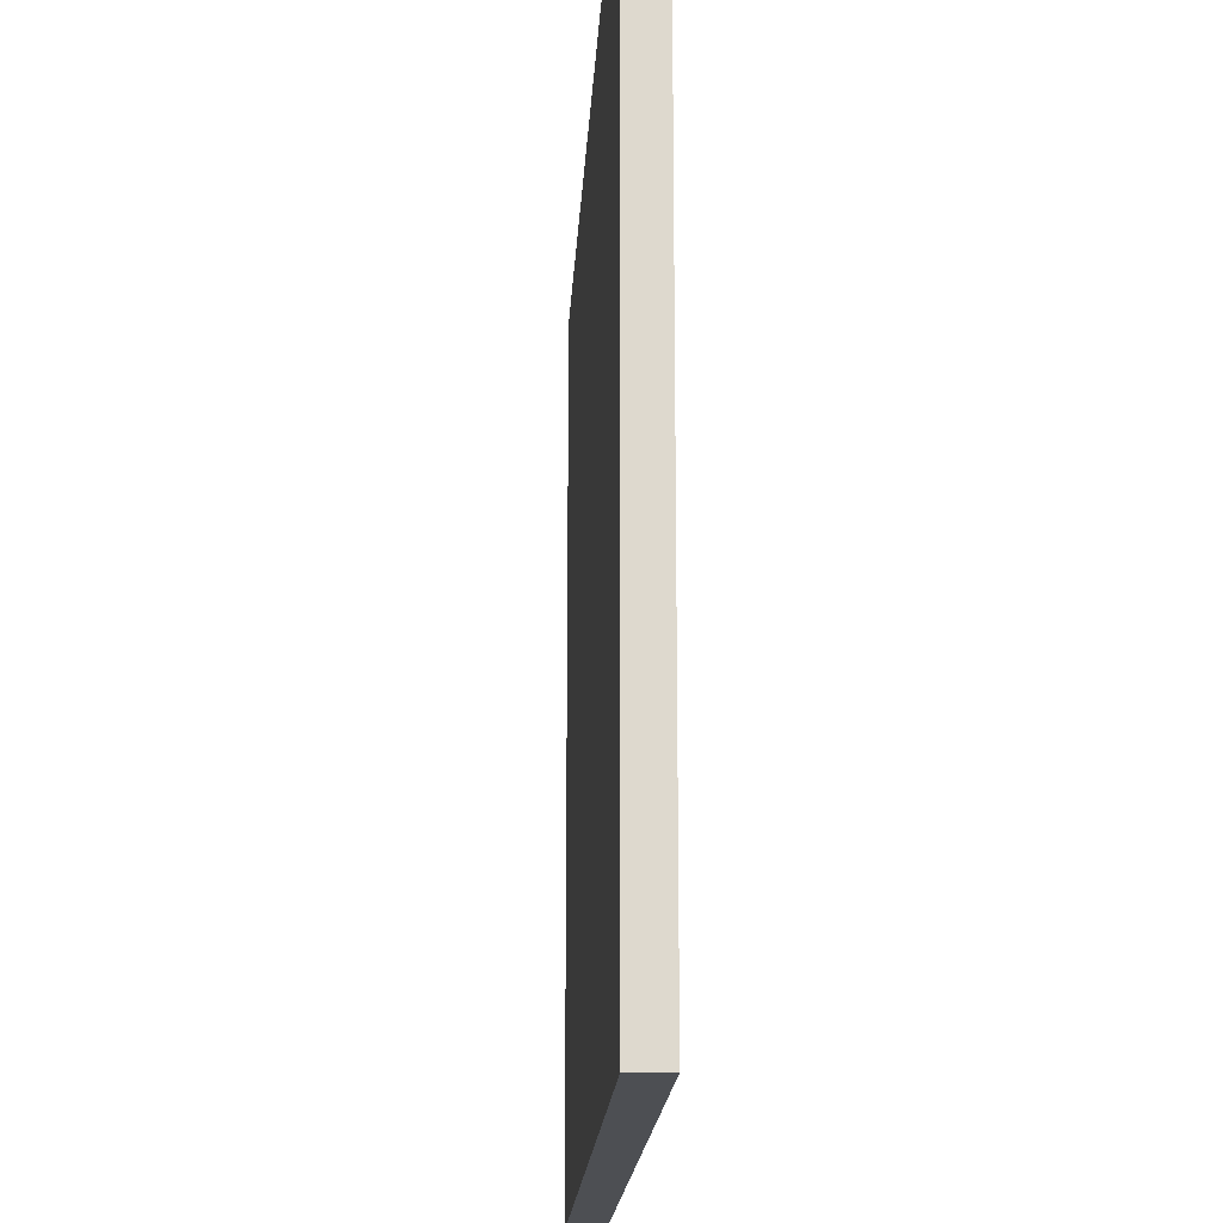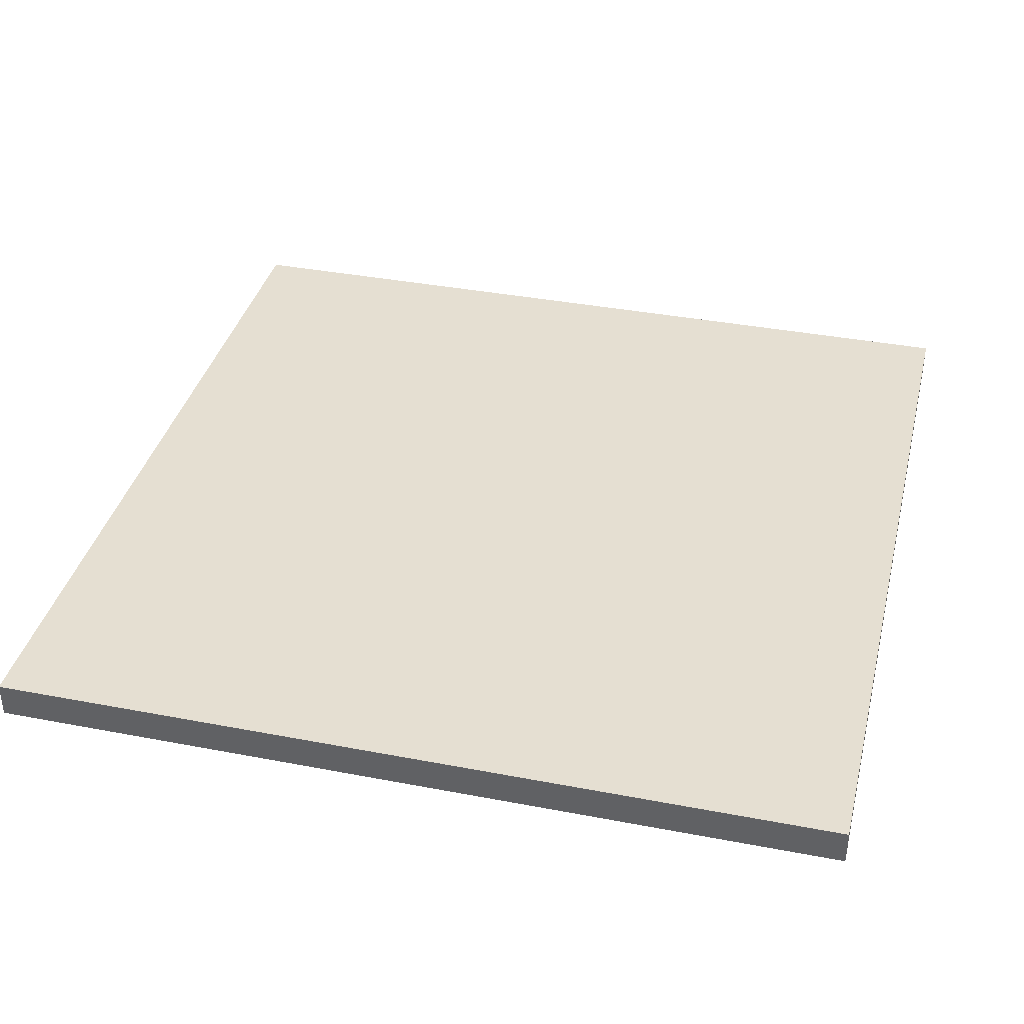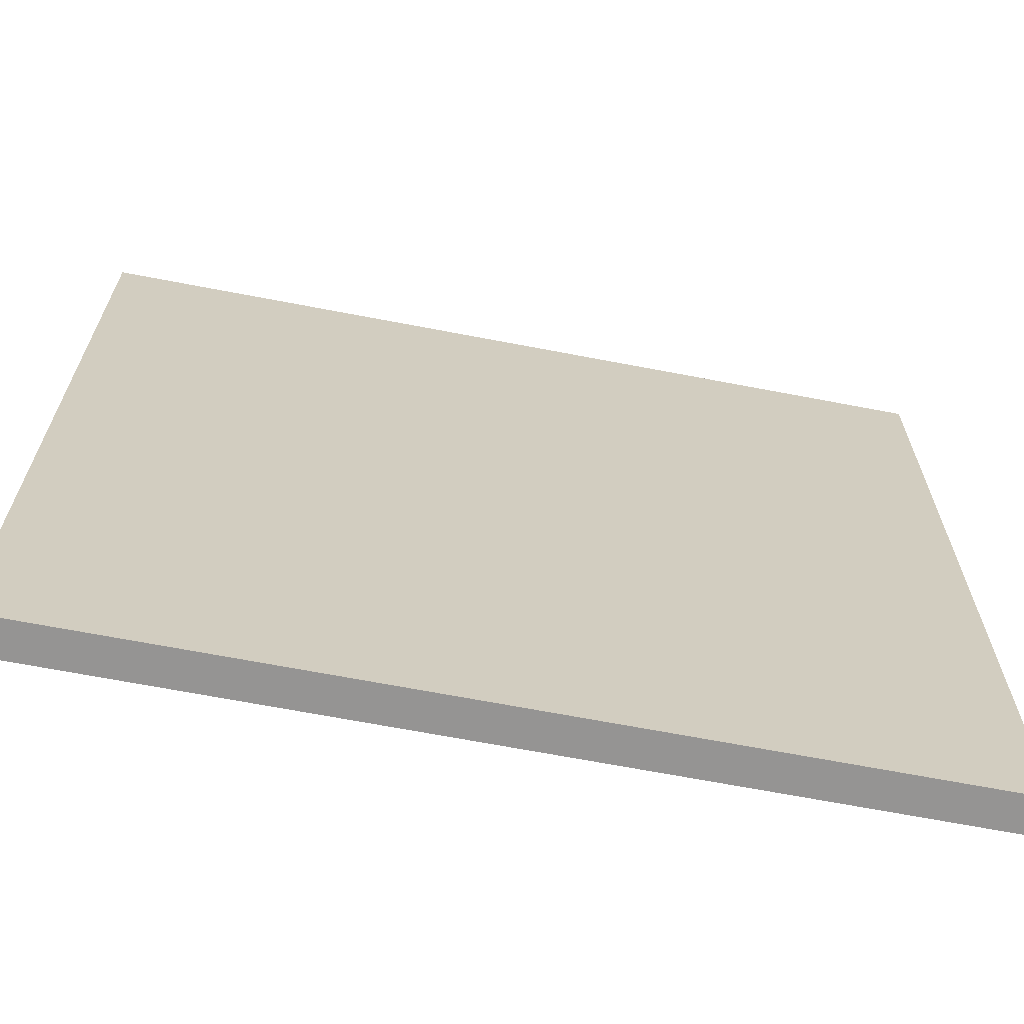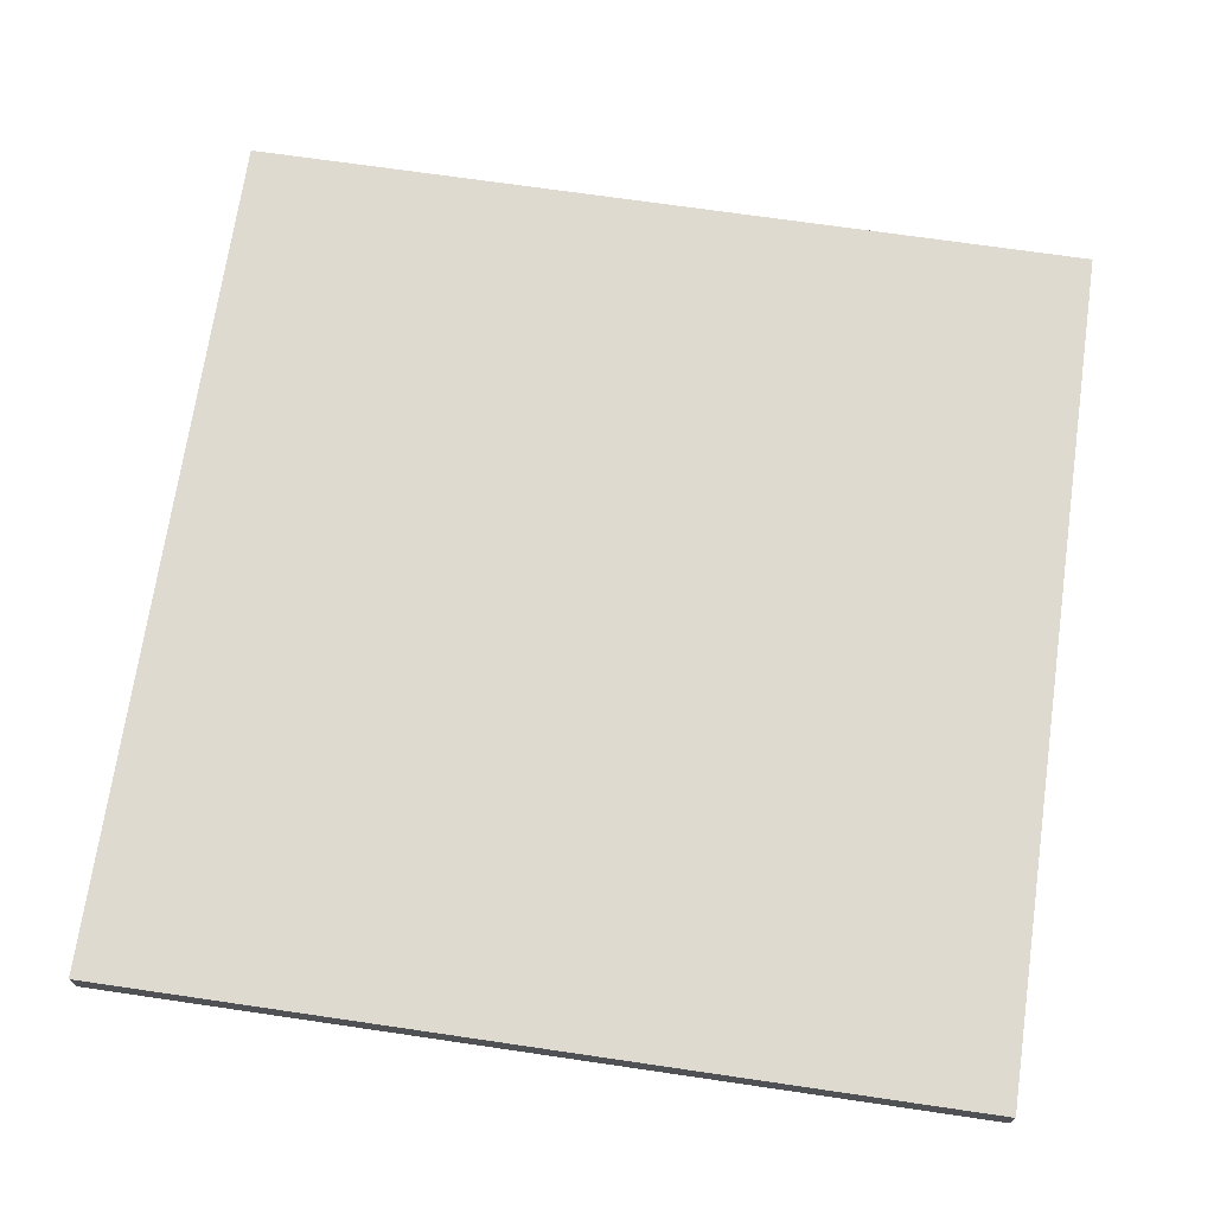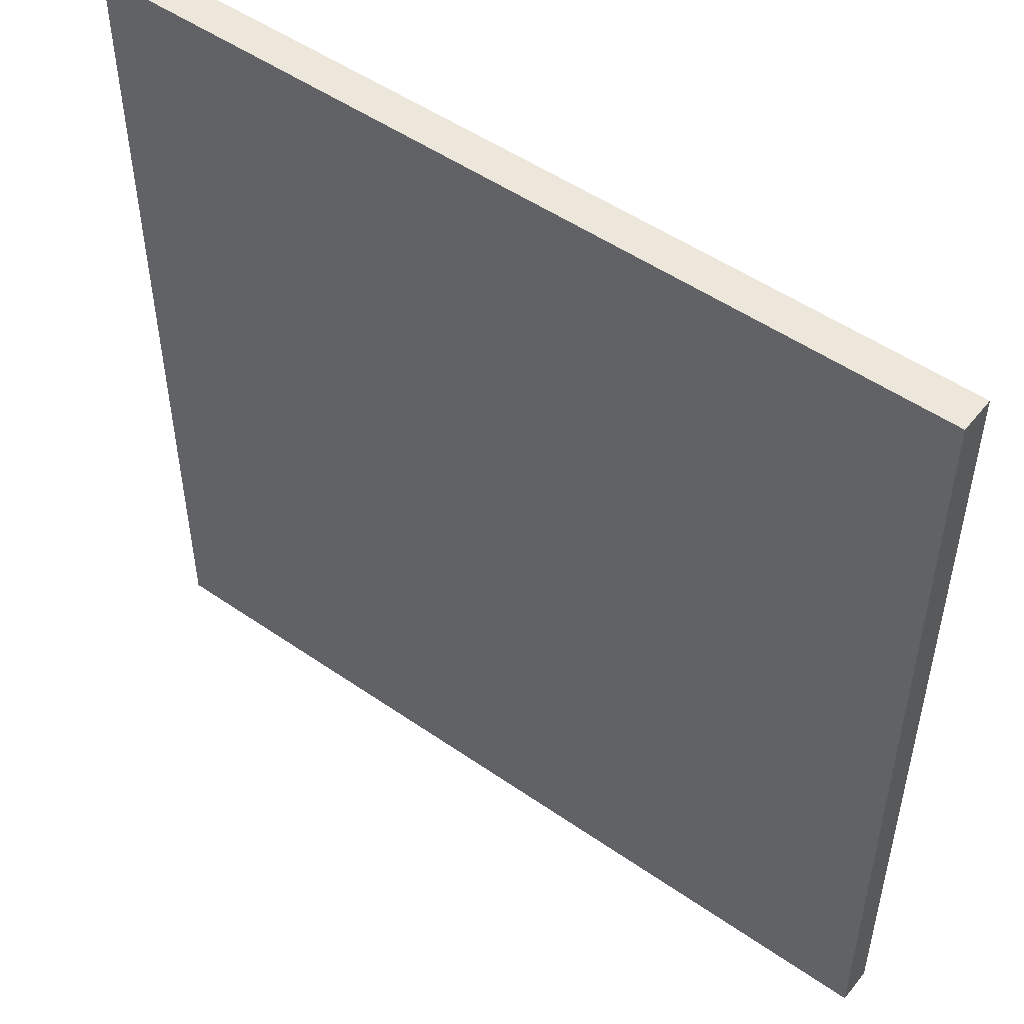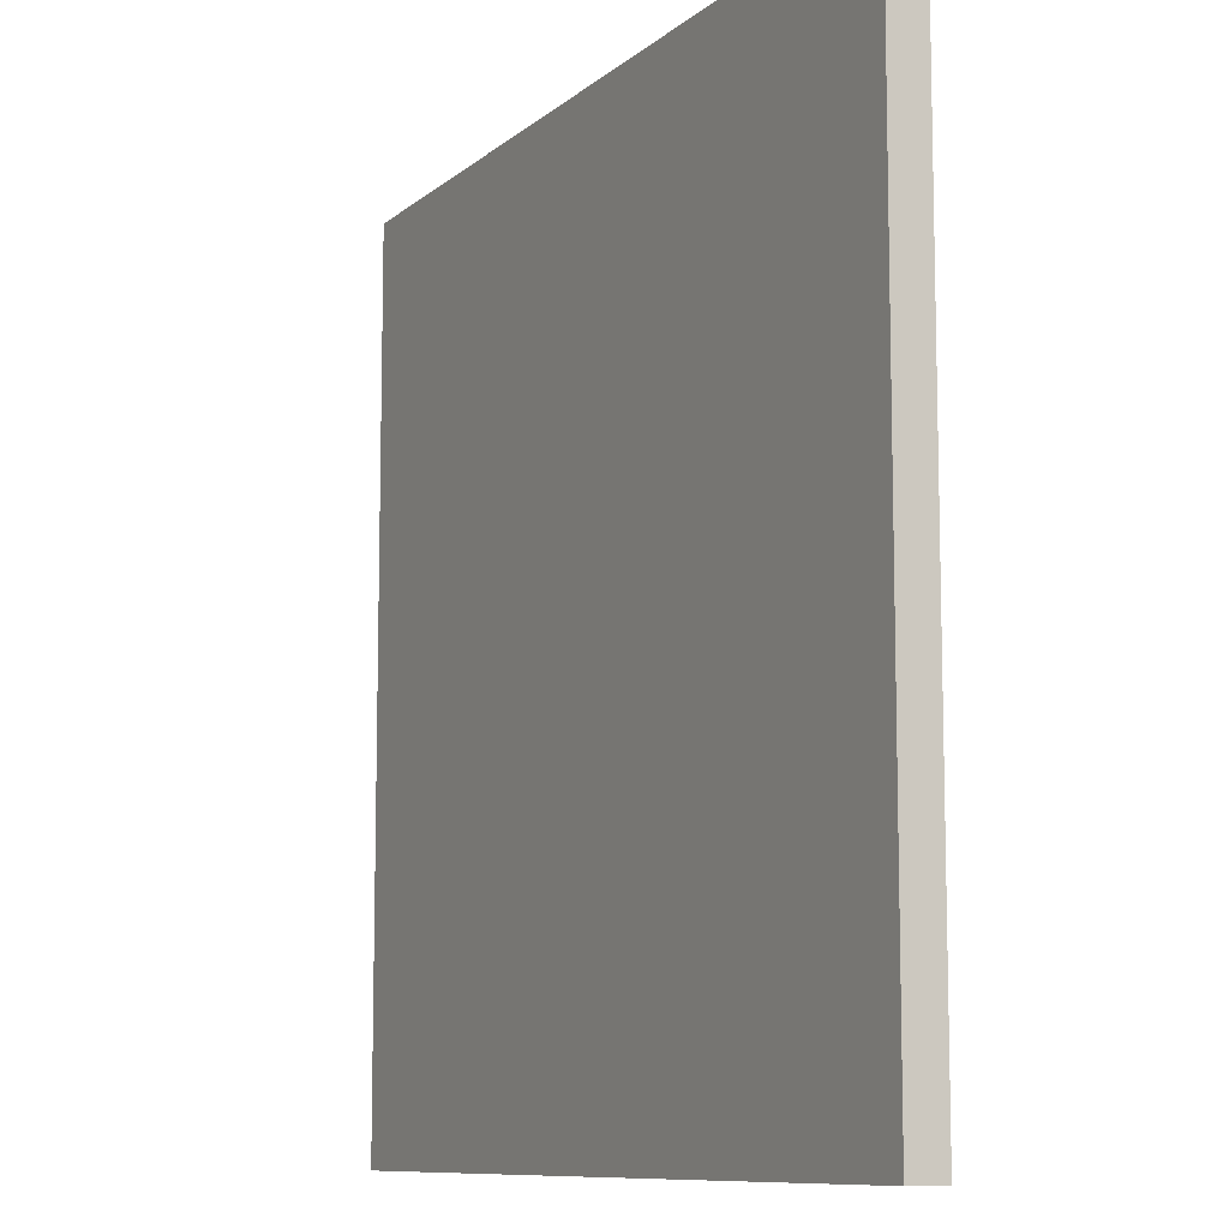
<metadata>
{"format":"obj","ext":"obj","renderer":"f3d","projection":"perspective","resolution":1024,"background":"white","views":[{"elev":-17.9,"azim":-93.1,"up":"+Z"},{"elev":37.4,"azim":-76.2,"up":"+Y"},{"elev":-67.2,"azim":169.1,"up":"+Z"},{"elev":70.7,"azim":-81.7,"up":"+Y"},{"elev":50.7,"azim":-142.8,"up":"+Z"},{"elev":-9.7,"azim":62.7,"up":"+Z"}]}
</metadata>
<code>
o
v -21.6 0 -21.6
v -21.6 0 -26.4
v -21.6 0.1 -21.6
v -21.6 0.1 -26.4
v -21.6 0.2 -21.6
v -21.6 0.2 -26.4
v -16.8 0 -21.6
v -16.8 0 -26.4
v -16.8 0.1 -21.6
v -16.8 0.1 -26.4
v -16.8 0.2 -21.6
v -16.8 0.2 -26.4
v -21.6 0 -21.6
v -21.6 0.1 -21.6
v -21.6 0.2 -21.6
v -16.8 0 -21.6
v -16.8 0.1 -21.6
v -16.8 0.2 -21.6
v -21.6 0 -26.4
v -21.6 0.1 -26.4
v -21.6 0.2 -26.4
v -16.8 0 -26.4
v -16.8 0.1 -26.4
v -16.8 0.2 -26.4
v -21.6 0 -21.6
v -16.8 0 -21.6
v -21.6 0 -26.4
v -16.8 0 -26.4
v -21.6 0.2 -21.6
v -16.8 0.2 -21.6
v -21.5 0.2 -21.7
v -20.6 0.2 -21.7
v -20.5 0.2 -21.7
v -19.3 0.2 -21.7
v -19.2 0.2 -21.7
v -18 0.2 -21.7
v -17.9 0.2 -21.7
v -16.9 0.2 -21.7
v -21.5 0.2 -22.7
v -20.6 0.2 -22.7
v -20.5 0.2 -22.7
v -19.3 0.2 -22.7
v -19.2 0.2 -22.7
v -18 0.2 -22.7
v -17.9 0.2 -22.7
v -16.9 0.2 -22.7
v -21.5 0.2 -22.8
v -20.6 0.2 -22.8
v -20.5 0.2 -22.8
v -19.3 0.2 -22.8
v -19.2 0.2 -22.8
v -18 0.2 -22.8
v -17.9 0.2 -22.8
v -16.9 0.2 -22.8
v -21.5 0.2 -23.9
v -20.6 0.2 -23.9
v -20.5 0.2 -23.9
v -19.3 0.2 -23.9
v -19.2 0.2 -23.9
v -18 0.2 -23.9
v -17.9 0.2 -23.9
v -16.9 0.2 -23.9
v -21.5 0.2 -24
v -20.6 0.2 -24
v -20.5 0.2 -24
v -19.3 0.2 -24
v -19.2 0.2 -24
v -18 0.2 -24
v -17.9 0.2 -24
v -16.9 0.2 -24
v -21.5 0.2 -25.1
v -20.6 0.2 -25.1
v -20.5 0.2 -25.1
v -19.3 0.2 -25.1
v -19.2 0.2 -25.1
v -18 0.2 -25.1
v -17.9 0.2 -25.1
v -16.9 0.2 -25.1
v -21.5 0.2 -25.2
v -20.6 0.2 -25.2
v -20.5 0.2 -25.2
v -19.3 0.2 -25.2
v -19.2 0.2 -25.2
v -18 0.2 -25.2
v -17.9 0.2 -25.2
v -16.9 0.2 -25.2
v -21.5 0.2 -26.3
v -20.6 0.2 -26.3
v -20.5 0.2 -26.3
v -19.3 0.2 -26.3
v -19.2 0.2 -26.3
v -18 0.2 -26.3
v -17.9 0.2 -26.3
v -16.9 0.2 -26.3
v -21.6 0.2 -26.4
v -16.8 0.2 -26.4
f 3 2 1
f 4 2 3
f 5 4 3
f 6 4 5
f 7 8 9
f 9 8 10
f 9 10 11
f 11 10 12
f 16 14 13
f 17 15 14
f 17 14 16
f 18 15 17
f 19 20 22
f 20 21 23
f 22 20 23
f 23 21 24
f 27 26 25
f 28 26 27
f 29 30 31
f 31 30 32
f 32 30 33
f 33 30 34
f 34 30 35
f 35 30 36
f 36 30 37
f 37 30 38
f 29 31 39
f 31 32 39
f 32 33 40
f 39 32 40
f 33 34 41
f 40 33 41
f 34 35 42
f 41 34 42
f 35 36 43
f 42 35 43
f 36 37 44
f 43 36 44
f 37 38 45
f 44 37 45
f 38 30 46
f 45 38 46
f 44 45 47
f 43 44 47
f 45 46 47
f 42 43 47
f 41 42 47
f 40 41 47
f 39 40 47
f 29 39 47
f 47 46 48
f 48 46 49
f 49 46 50
f 50 46 51
f 51 46 52
f 52 46 53
f 46 30 54
f 53 46 54
f 29 47 55
f 47 48 55
f 48 49 56
f 55 48 56
f 49 50 57
f 56 49 57
f 50 51 58
f 57 50 58
f 51 52 59
f 58 51 59
f 52 53 60
f 59 52 60
f 53 54 61
f 60 53 61
f 54 30 62
f 61 54 62
f 58 59 63
f 60 61 63
f 61 62 63
f 57 58 63
f 56 57 63
f 55 56 63
f 29 55 63
f 59 60 63
f 63 62 64
f 64 62 65
f 65 62 66
f 66 62 67
f 67 62 68
f 68 62 69
f 62 30 70
f 69 62 70
f 29 63 71
f 63 64 71
f 64 65 72
f 71 64 72
f 65 66 73
f 72 65 73
f 66 67 74
f 73 66 74
f 67 68 75
f 74 67 75
f 68 69 76
f 75 68 76
f 69 70 77
f 76 69 77
f 70 30 78
f 77 70 78
f 74 75 79
f 76 77 79
f 77 78 79
f 73 74 79
f 72 73 79
f 71 72 79
f 29 71 79
f 75 76 79
f 79 78 80
f 80 78 81
f 81 78 82
f 82 78 83
f 83 78 84
f 84 78 85
f 78 30 86
f 85 78 86
f 29 79 87
f 79 80 87
f 80 81 88
f 87 80 88
f 81 82 89
f 88 81 89
f 82 83 90
f 89 82 90
f 83 84 91
f 90 83 91
f 84 85 92
f 91 84 92
f 85 86 93
f 92 85 93
f 86 30 94
f 93 86 94
f 90 91 95
f 92 93 95
f 93 94 95
f 89 90 95
f 88 89 95
f 87 88 95
f 29 87 95
f 91 92 95
f 94 30 96
f 95 94 96

</code>
